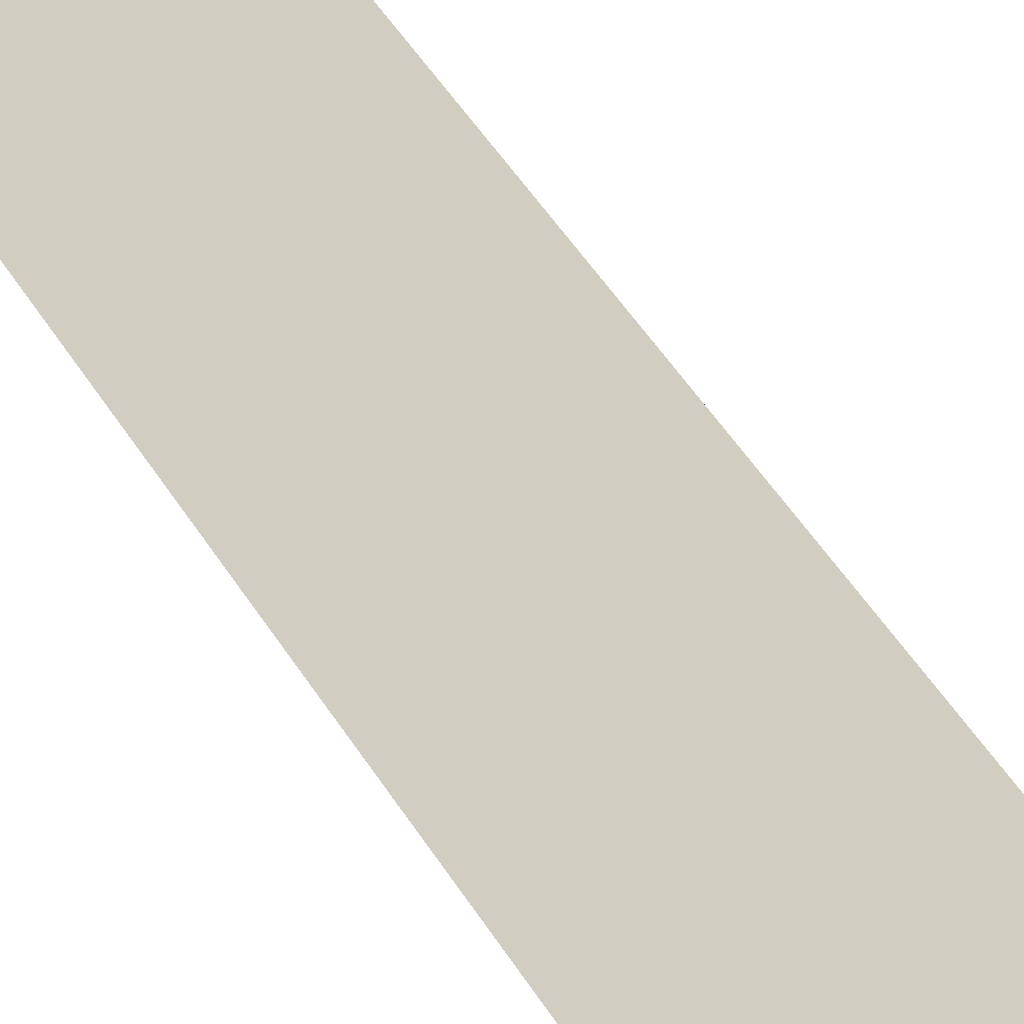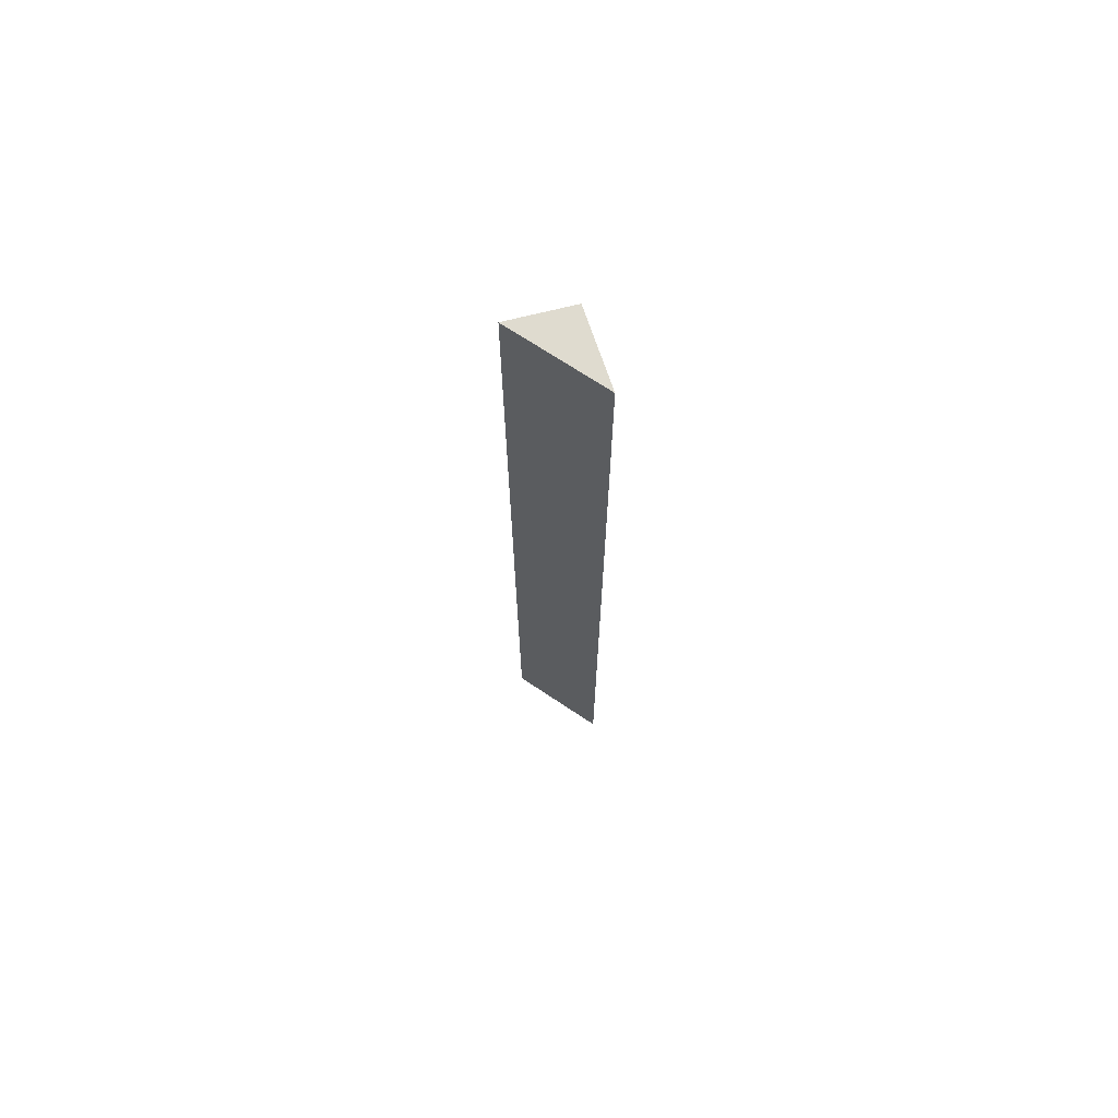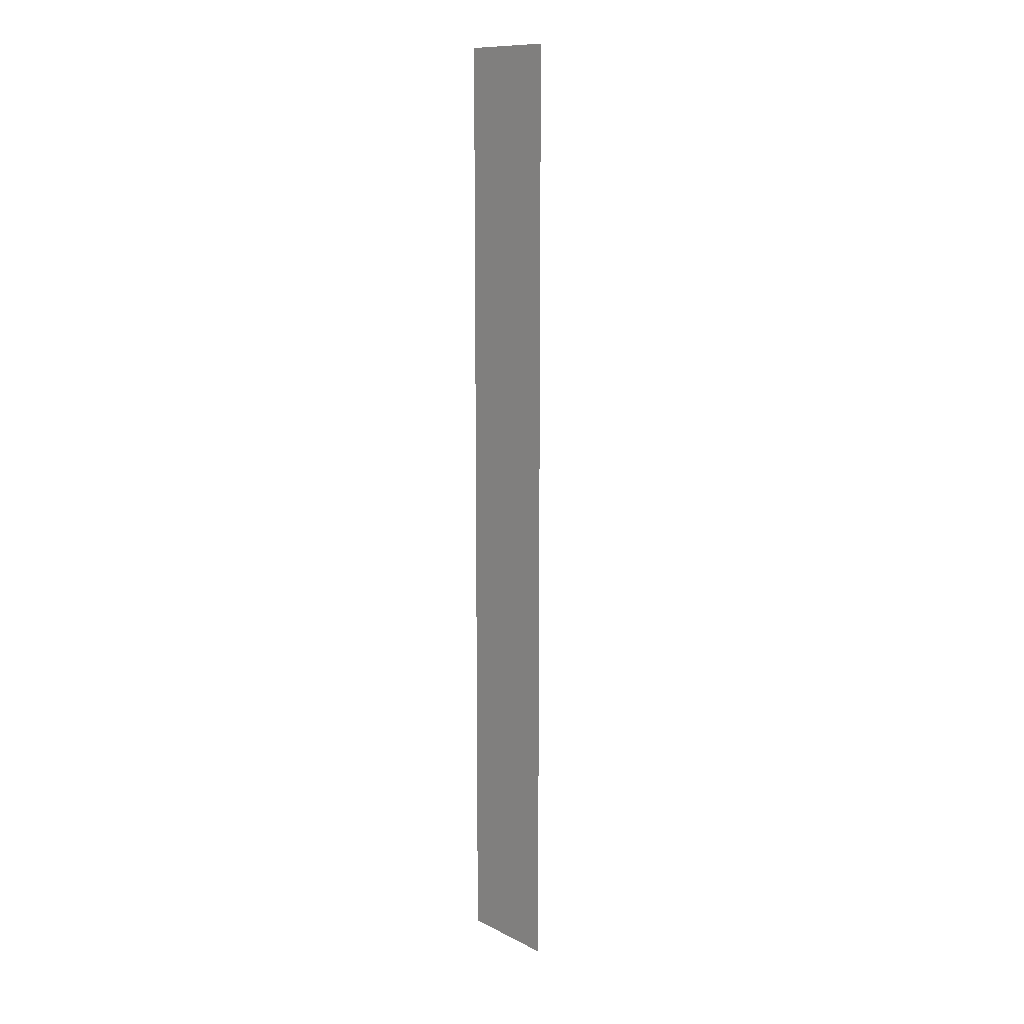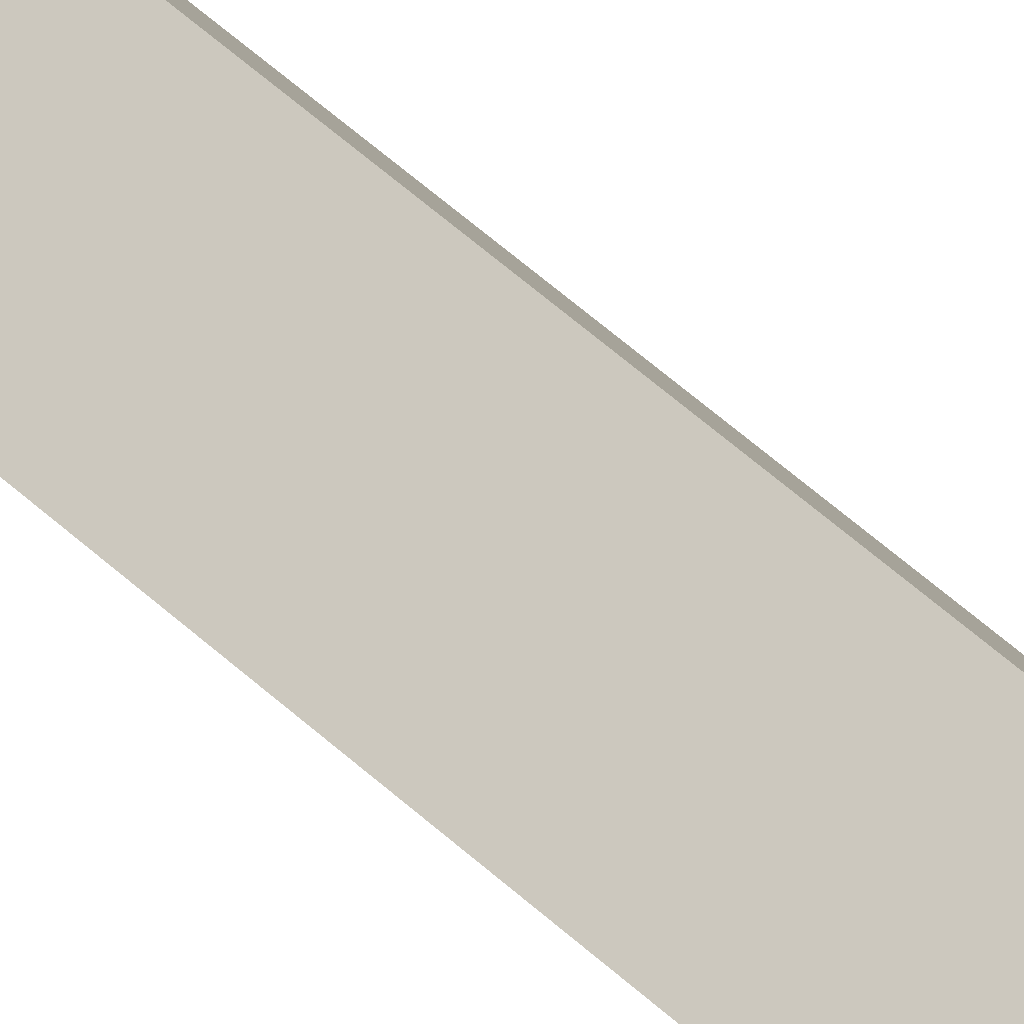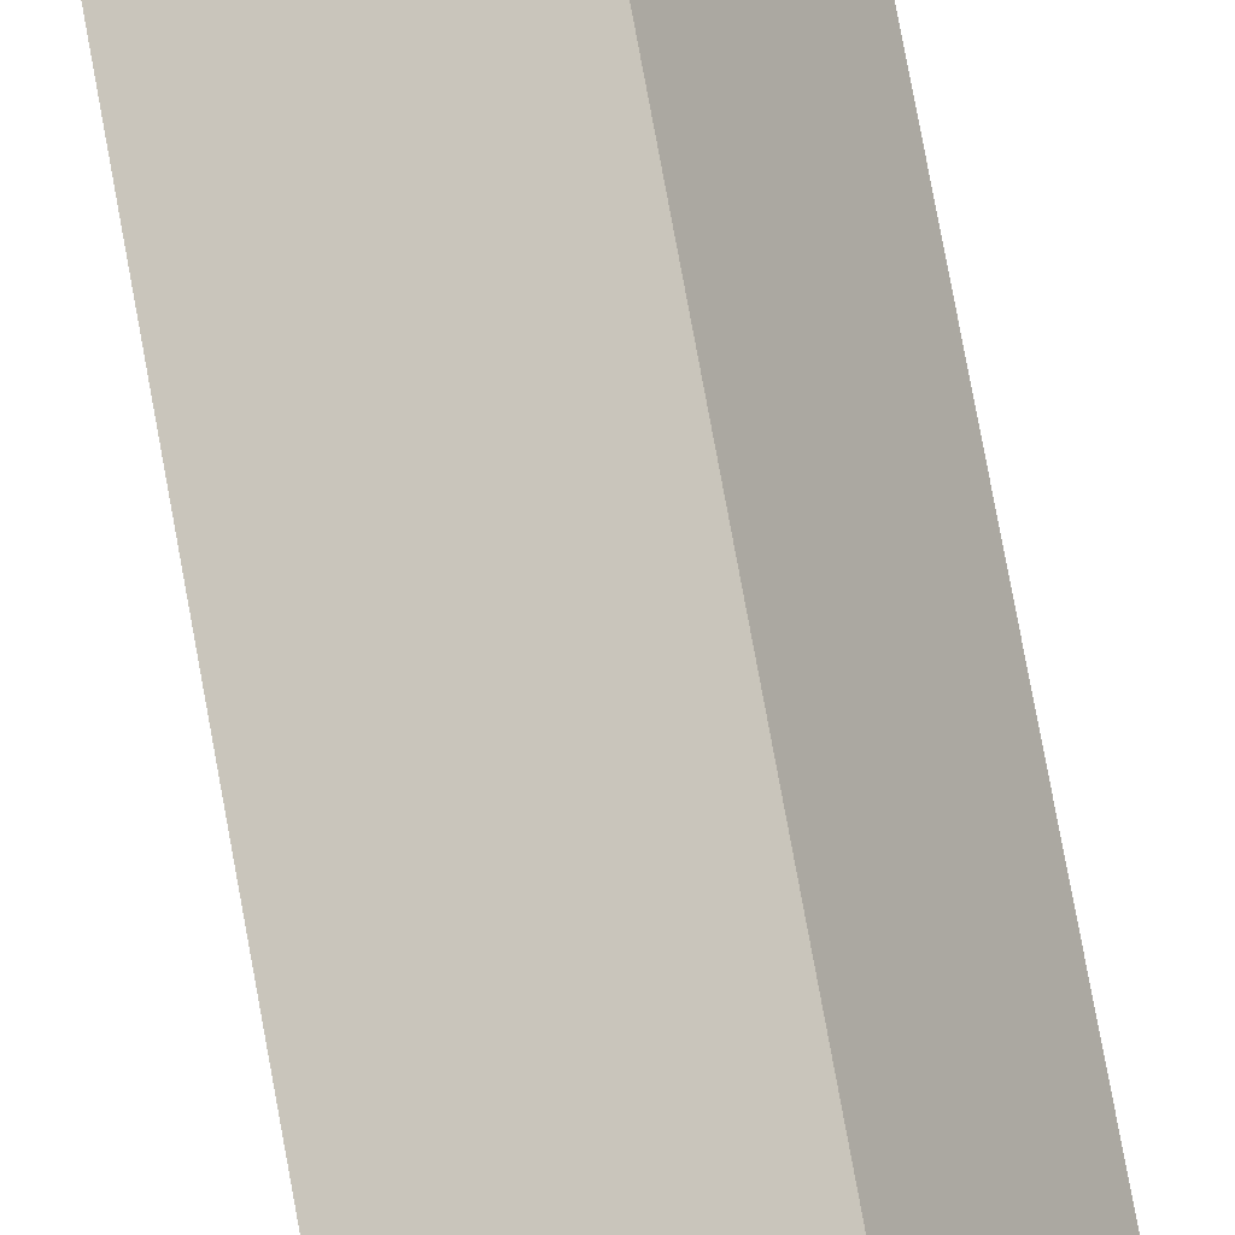
<metadata>
{"format":"obj","ext":"obj","renderer":"f3d","projection":"perspective","resolution":1024,"background":"white","views":[{"elev":25.8,"azim":161.3,"up":"+Z"},{"elev":70.5,"azim":-170.9,"up":"+Y"},{"elev":11.8,"azim":-155.1,"up":"+Y"},{"elev":56.9,"azim":133.4,"up":"+Z"},{"elev":66.6,"azim":170.2,"up":"+Z"}]}
</metadata>
<code>
v  1.541 15.72 0.706
v  0 15.72 9.623e-16
v  0.583 15.72 1.116
v  1.541 -4.323e-17 0.706
v  0 0 0
v  0.583 -6.834e-17 1.116
g defaultobject
f 1 2 3
f 4 2 1
f 2 4 5
f 5 3 2
f 3 5 6
f 6 1 3
f 1 6 4
f 5 4 6

</code>
